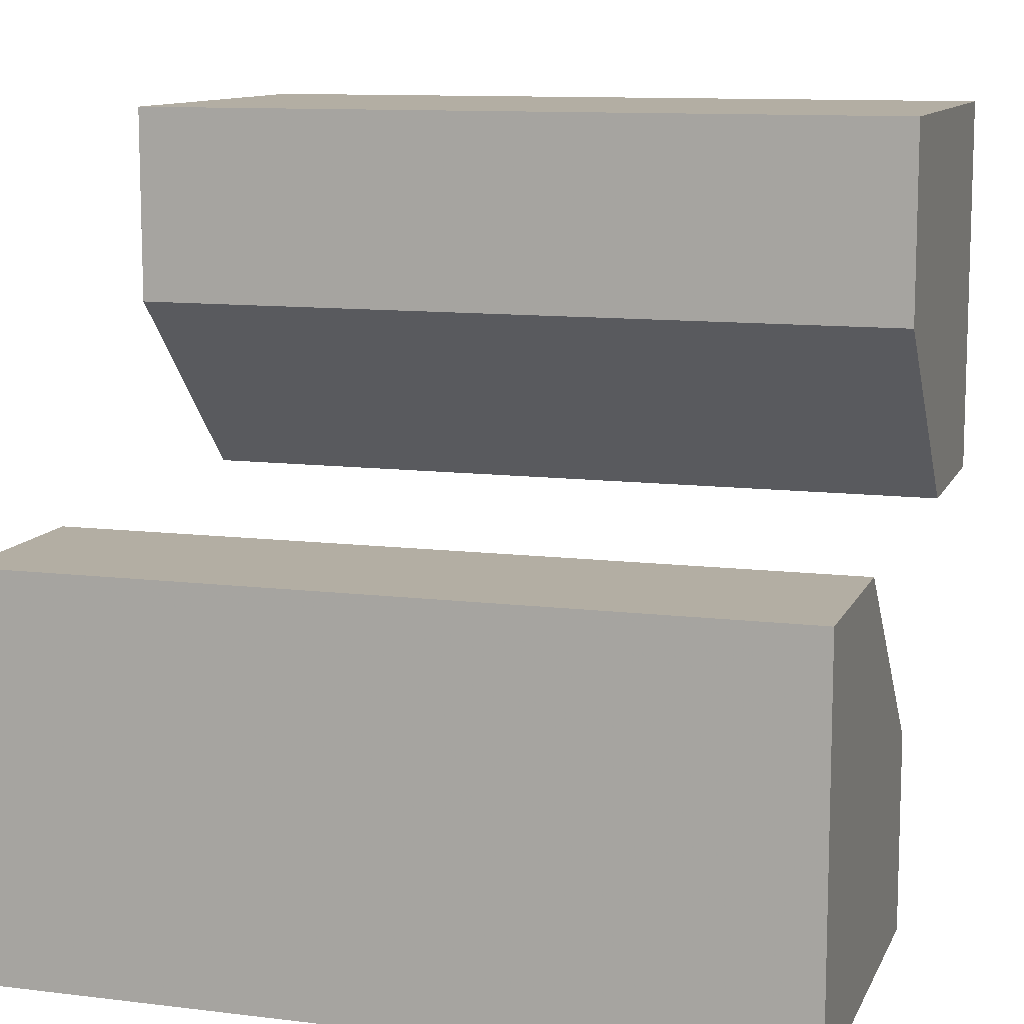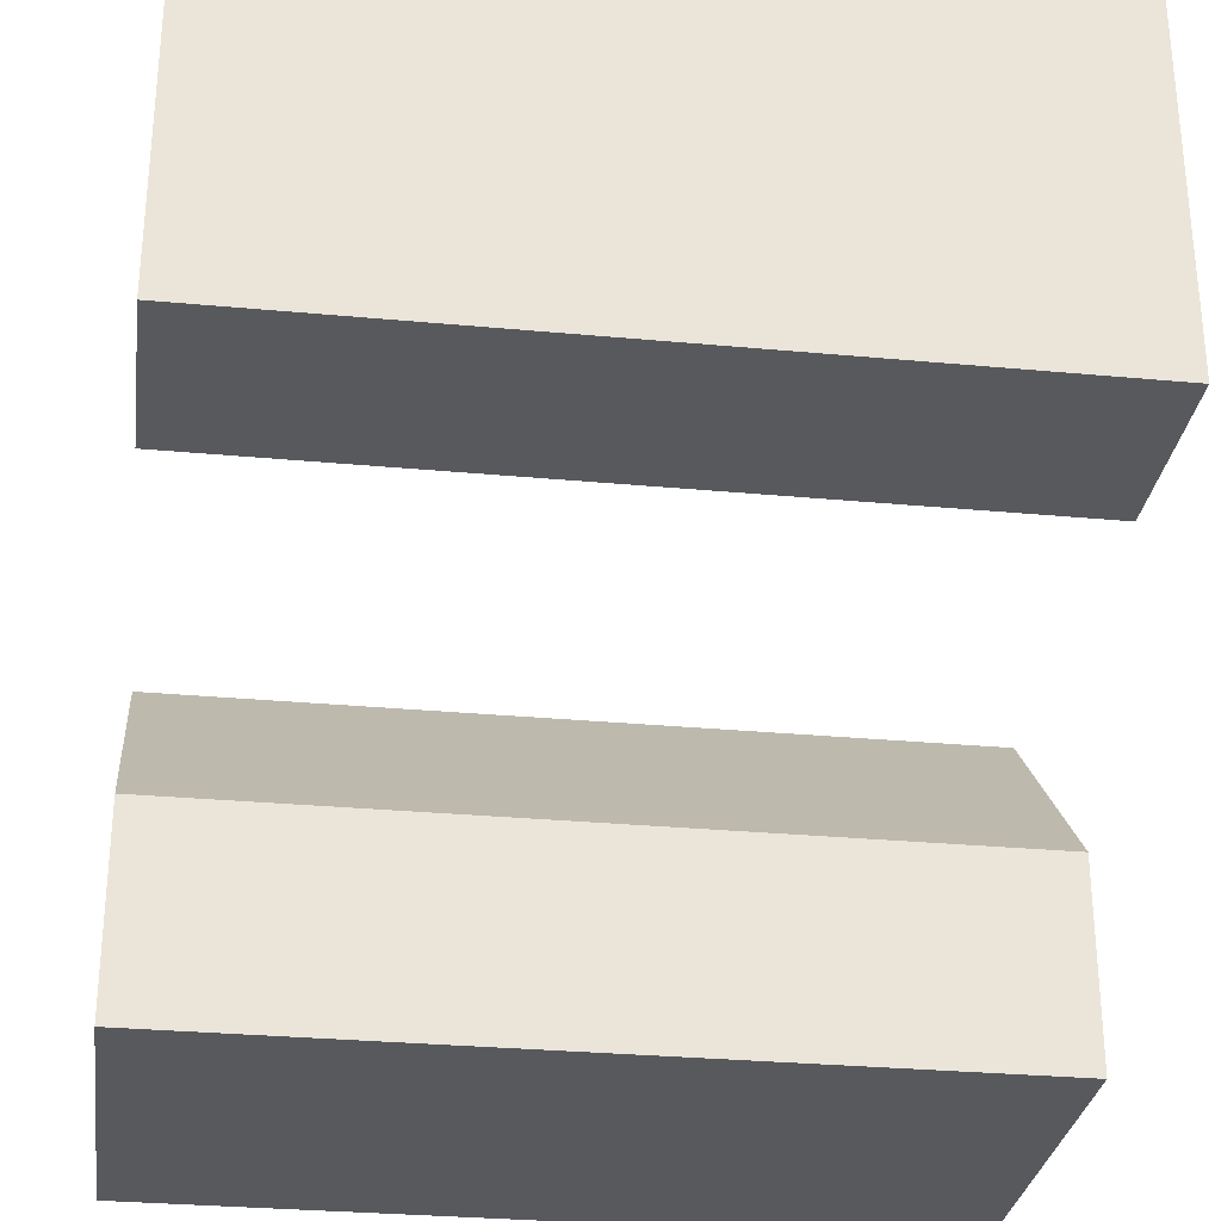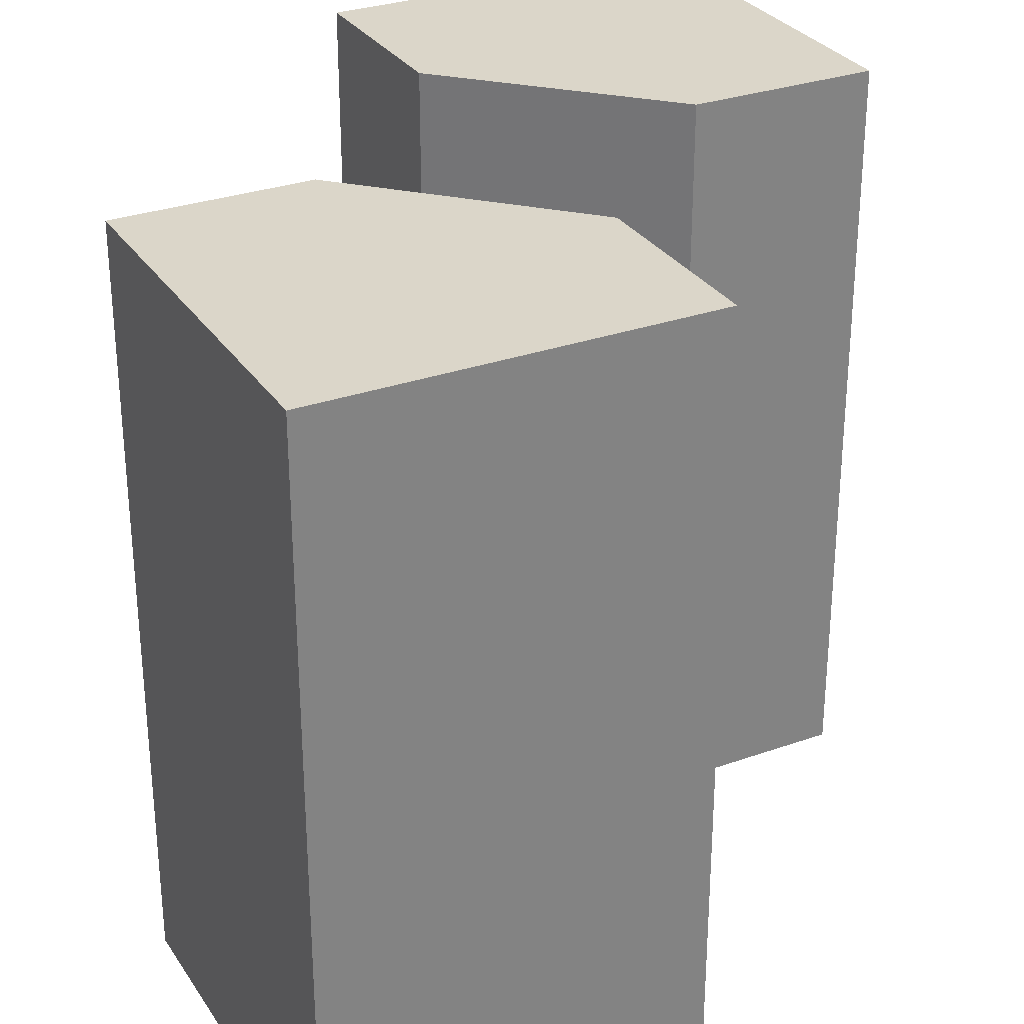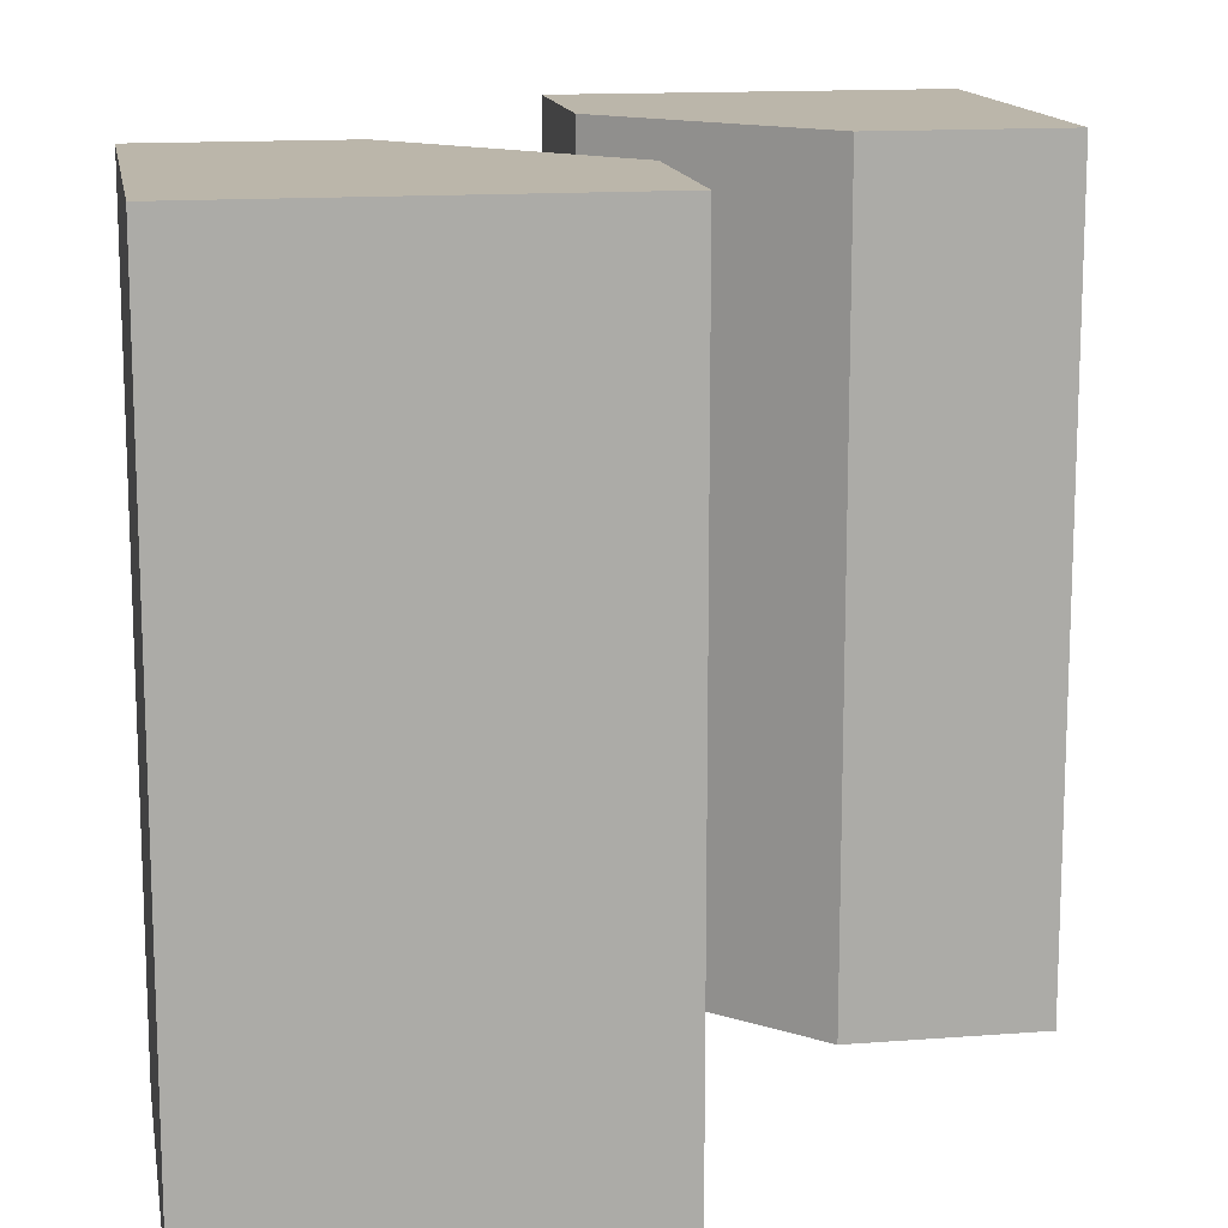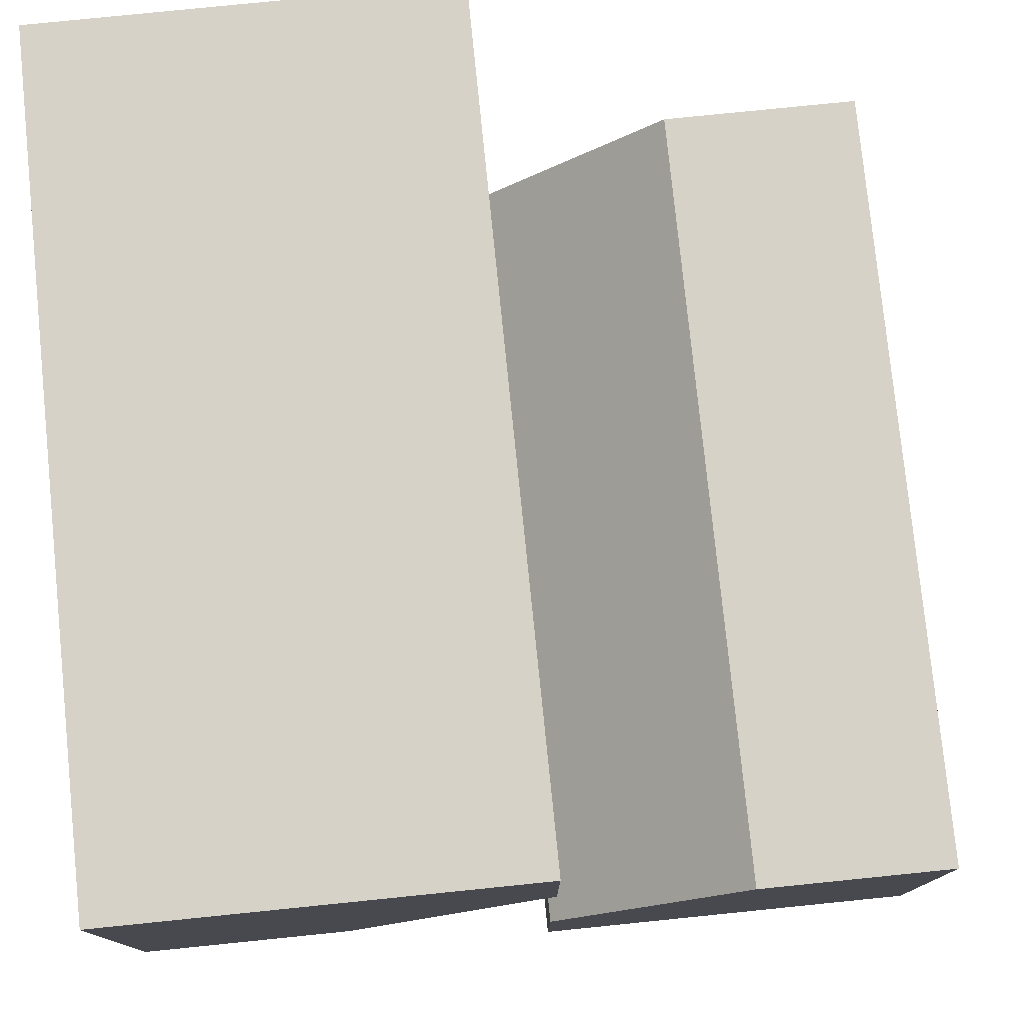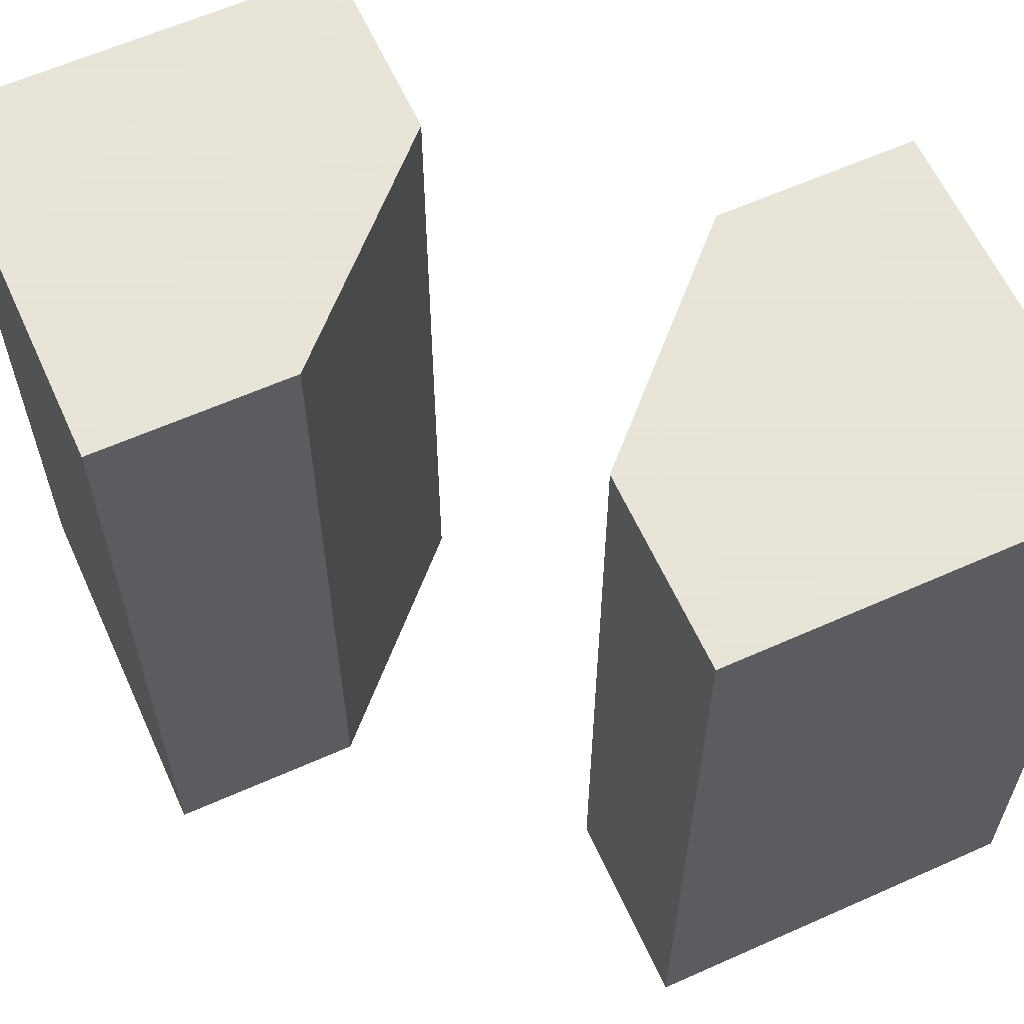
<metadata>
{"format":"obj","ext":"obj","renderer":"f3d","projection":"perspective","resolution":1024,"background":"white","views":[{"elev":10.9,"azim":107.0,"up":"+Z"},{"elev":-29.9,"azim":-97.8,"up":"+Z"},{"elev":30.0,"azim":-27.4,"up":"+Y"},{"elev":14.0,"azim":-9.7,"up":"+Y"},{"elev":78.0,"azim":-5.8,"up":"+Z"},{"elev":61.4,"azim":-114.4,"up":"+Y"}]}
</metadata>
<code>
g
v 0.25 0.25 0
v 0.25 -0.25 0
v 0 0.25 -0.25
v 0 -0.25 -0.25
v 0.125 -0.5 -0.125
v 0 -0.5 -0.25
v 0.25 0.5 0
v 0.125 0.5 -0.125
v 0.25 -0.5 0
v 0 0.5 -0.25
v 0.5 0.5 0
v 0.5 0.25 0
v 0.5 -0.25 0
v 0 0.25 -0.5
v 0 0.5 -0.5
v 0 -0.25 -0.5
v 0.5 -0.5 0
v 0 -0.5 -0.5
v 0.5 -0.5 -0.5
v 0.5 0.5 -0.5
v 0 -0.25 0.5
v 0 -0.5 0.5
v -0.5 -0.5 0.5
v -0.5 0.5 0.5
v 0 0.5 0.5
v 0 0.25 0.5
v -0.5 0.5 0
v -0.5 -0.5 0
v -0.5 -0.25 0
v -0.5 0.25 0
v -0.25 -0.5 0
v 0 -0.5 0.25
v 0 0.5 0.25
v -0.25 0.5 0
v -0.25 0.25 0
v -0.25 -0.25 0
v 0 -0.25 0.25
v 0 0.25 0.25
g tile_090
f 1 3 2
f 2 3 4
f 5 4 6
f 7 8 1
f 2 4 5 9
f 8 10 3 1
f 7 1 12 11
f 13 12 1 2
f 3 10 15 14
f 3 14 16 4
f 17 13 2 9
f 16 18 6 4
f 16 14 15 20 19 18
f 12 13 17 19 20 11
f 18 19 17 9 5 6
f 11 20 15 10 8 7
f 21 26 25 24 23 22
f 27 30 29 28 23 24
f 31 32 22 23 28
f 33 34 27 24 25
f 35 38 37 36
f 35 30 27 34
f 29 30 35 36
f 35 34 33 38
f 33 25 26 38
f 37 38 26 21
f 31 28 29 36
f 32 31 36 37
f 21 22 32 37

</code>
